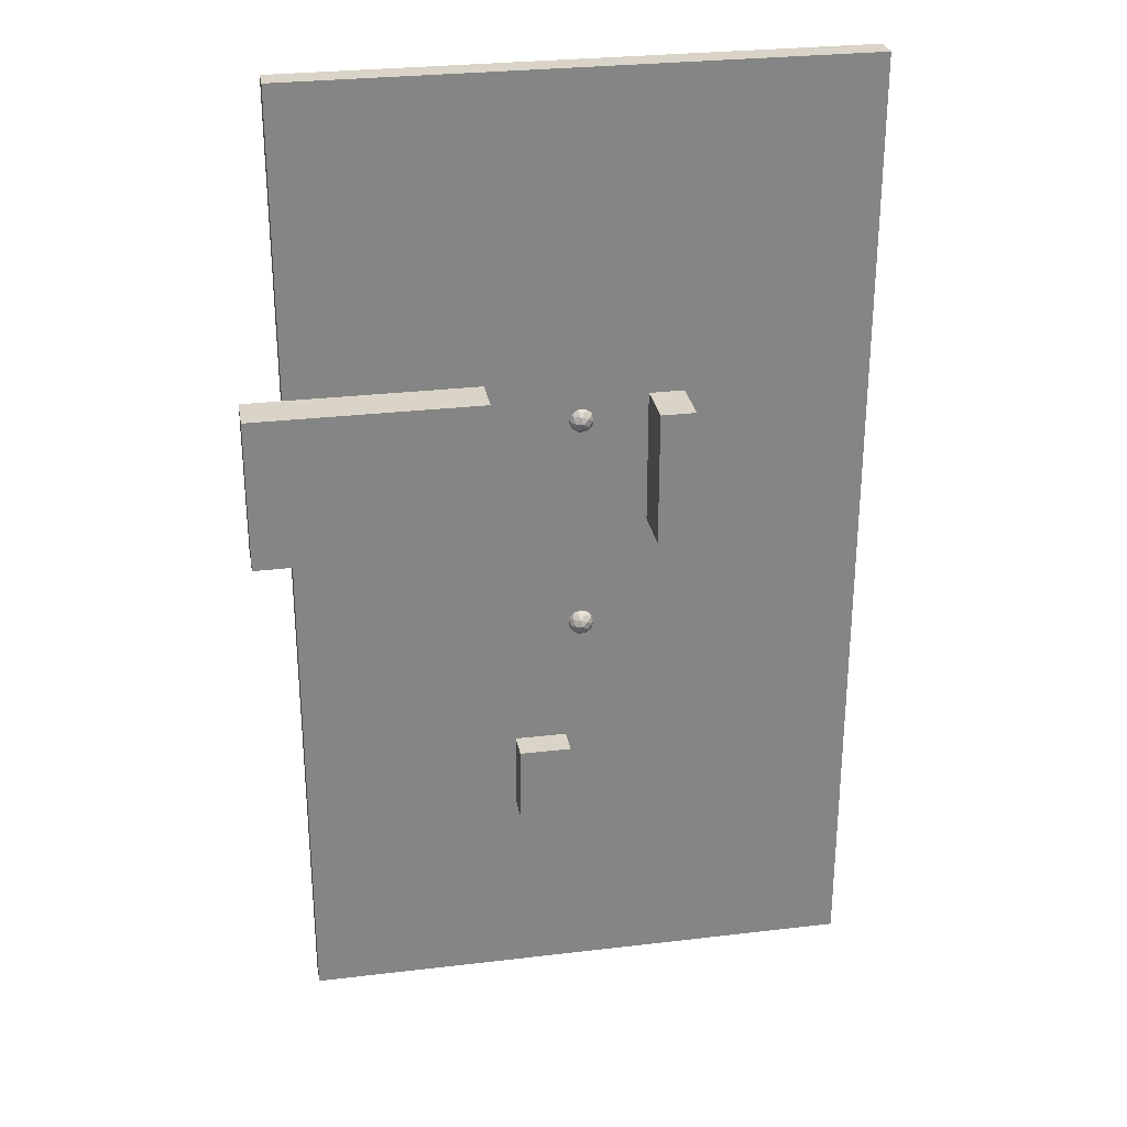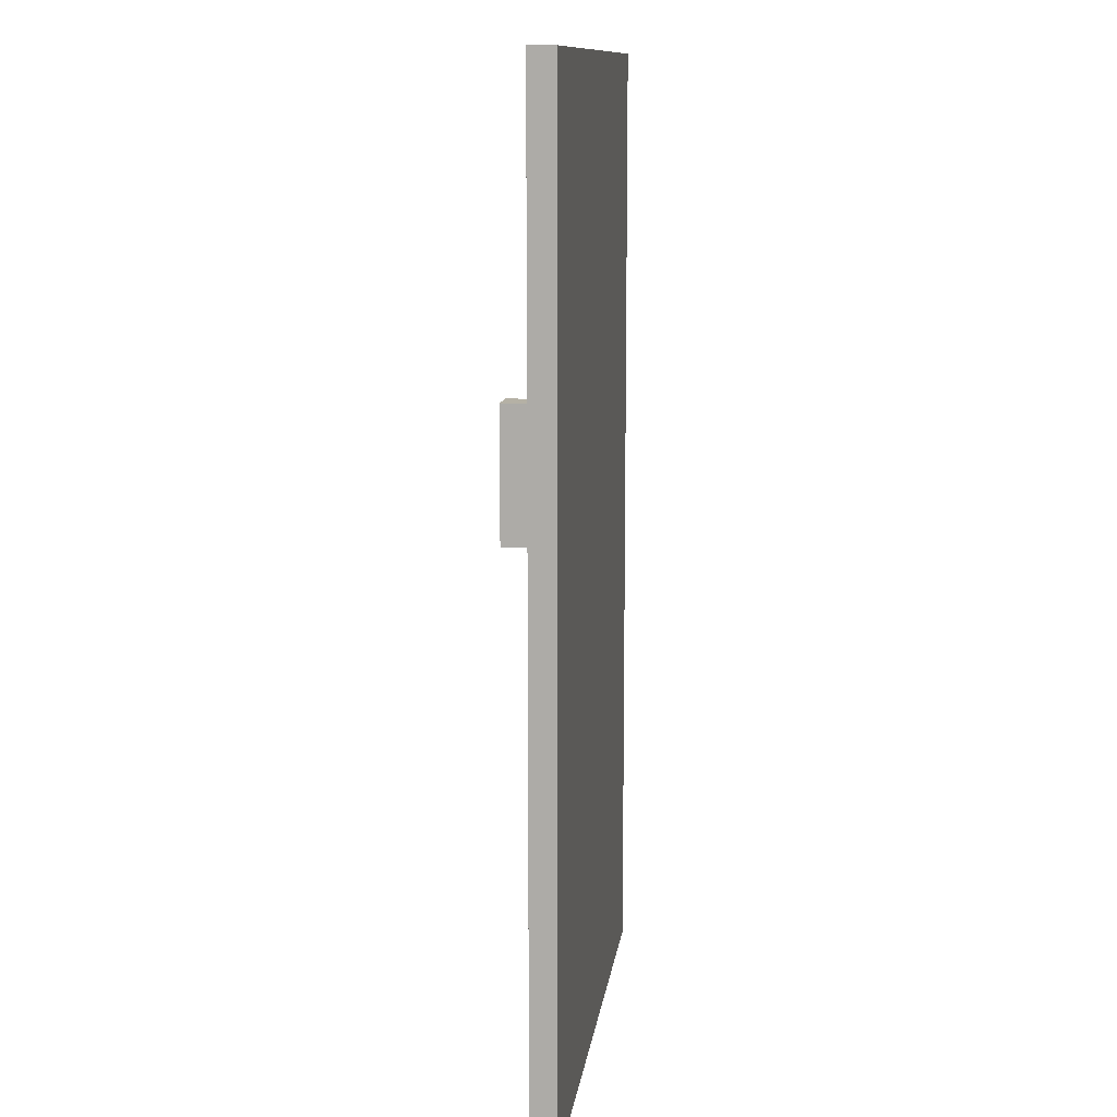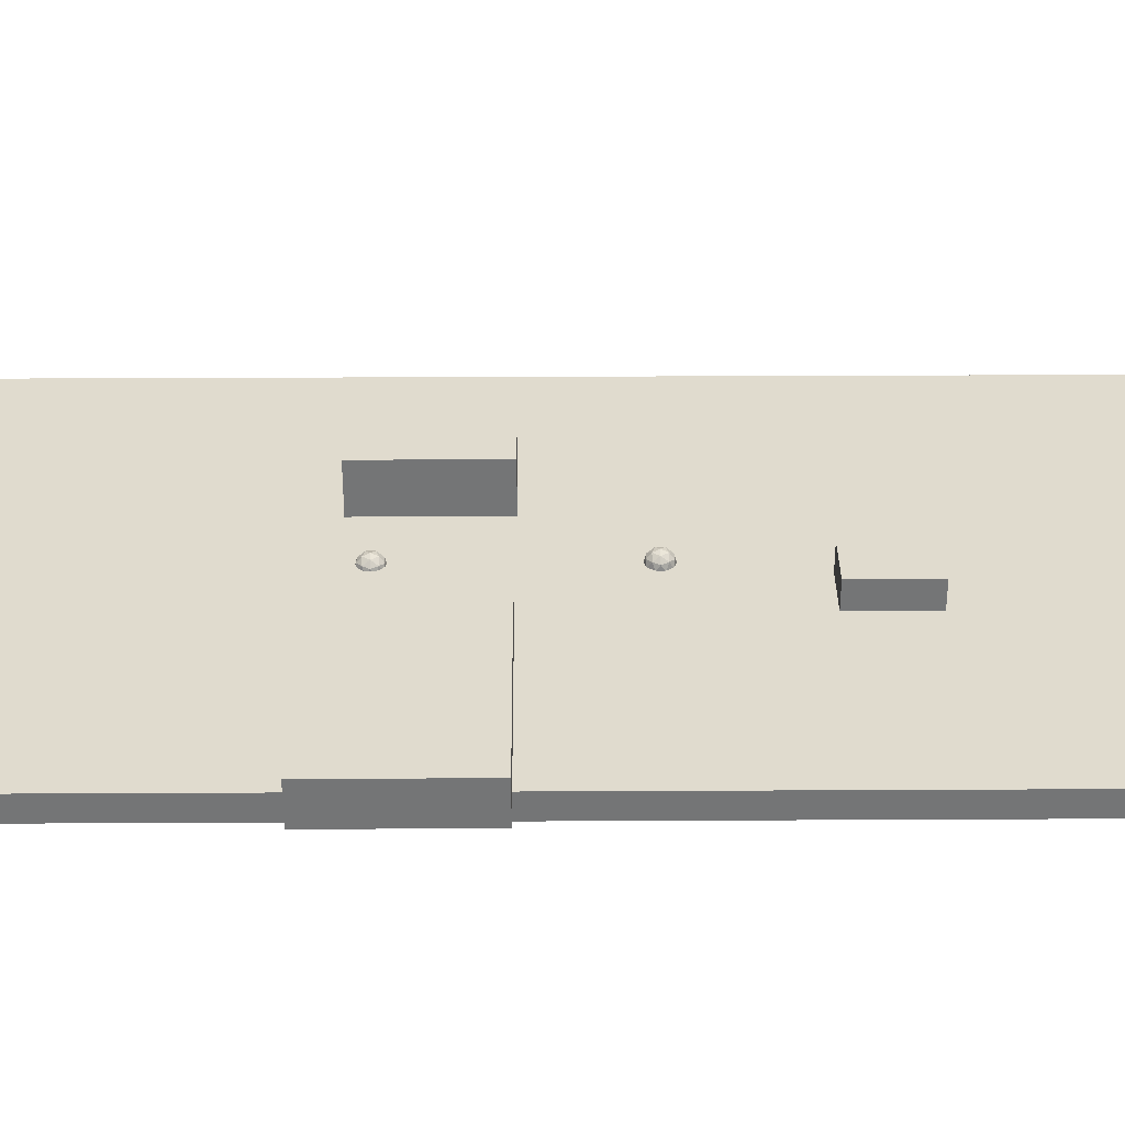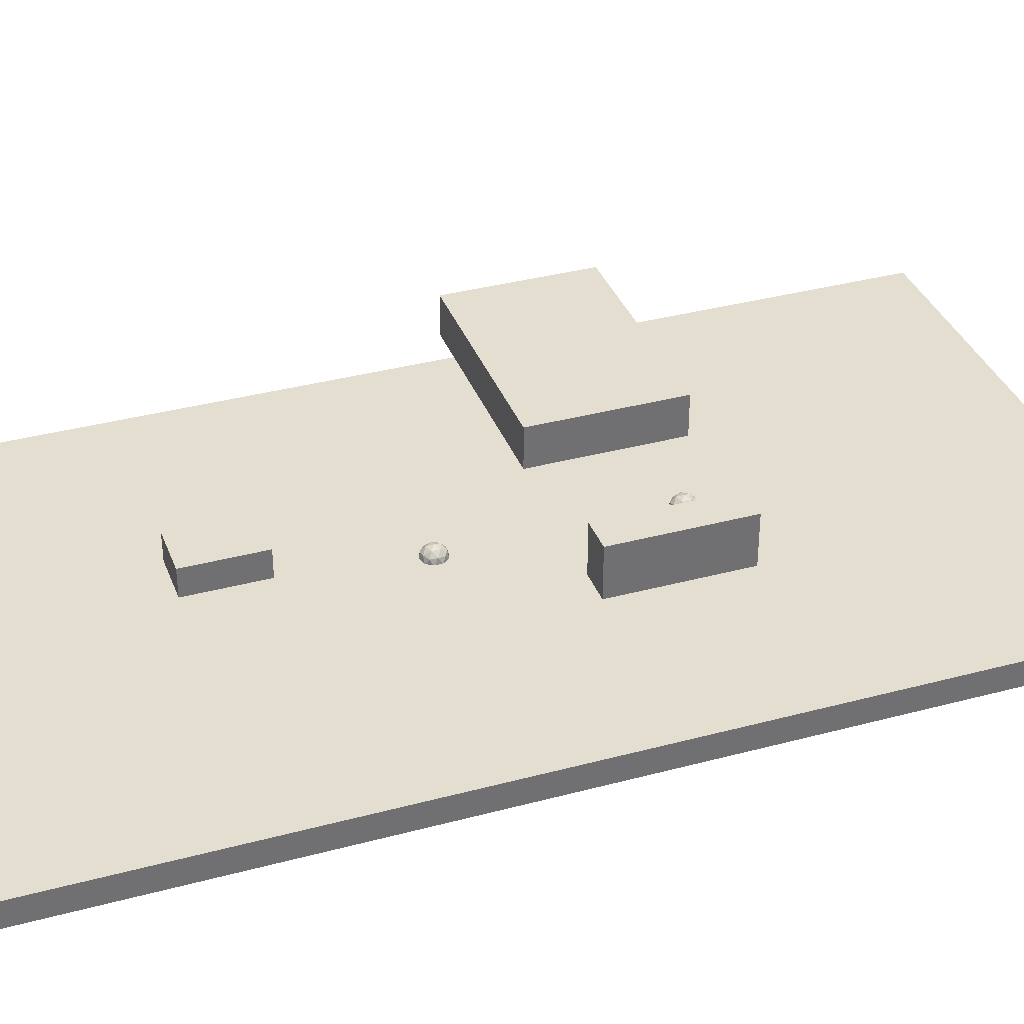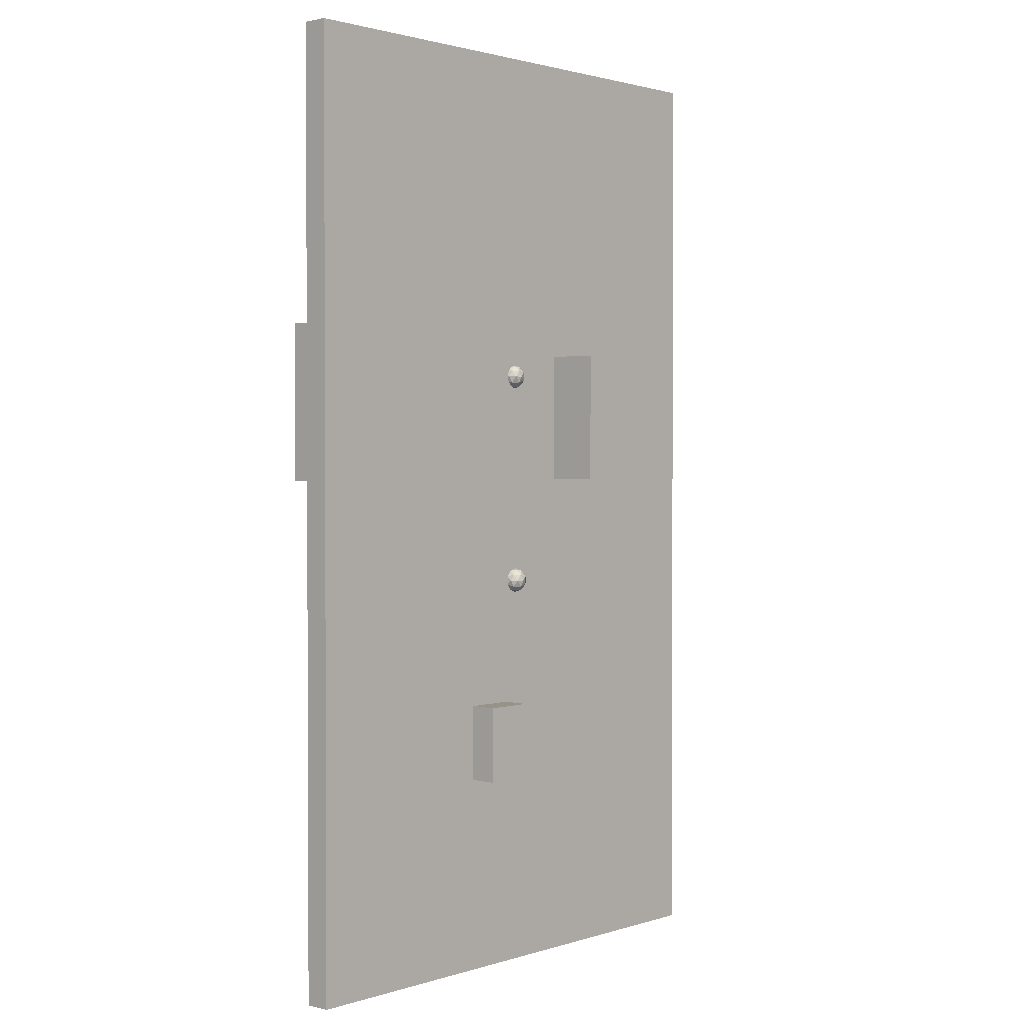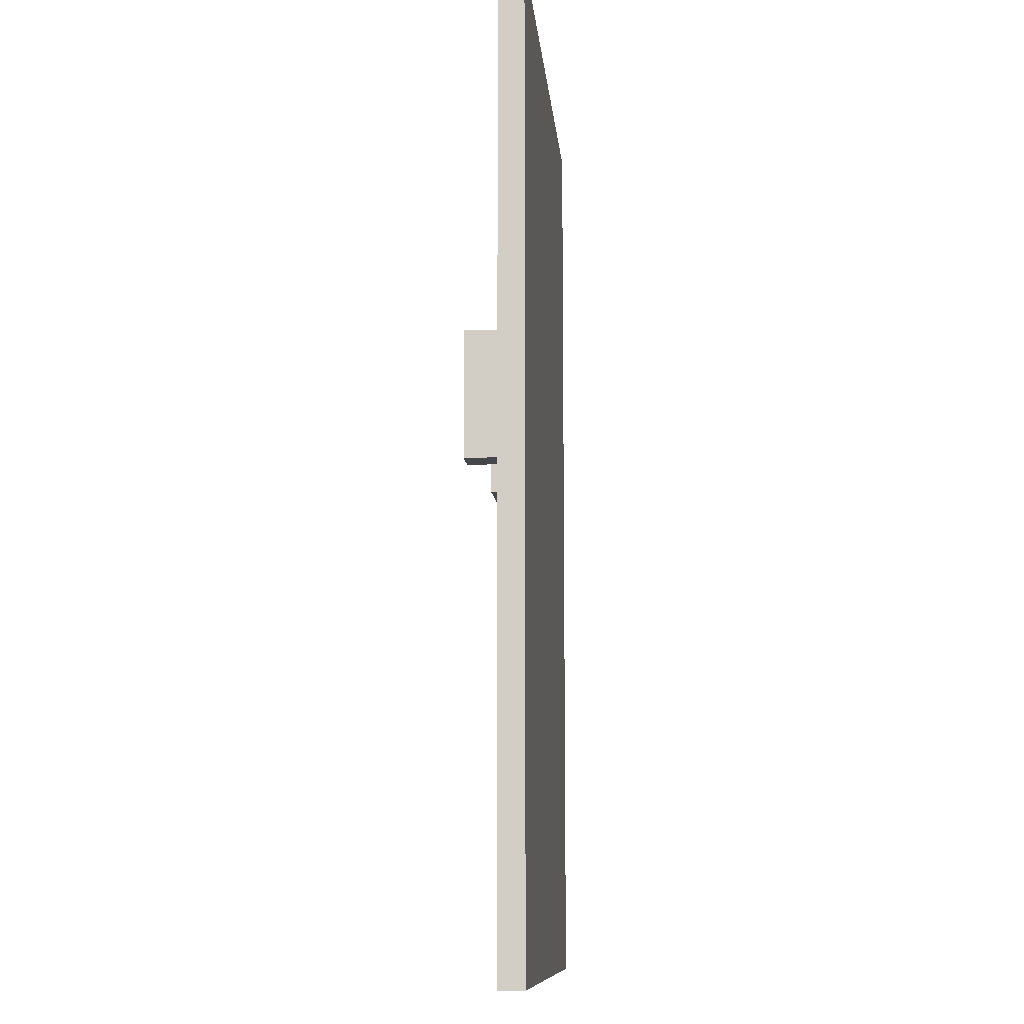
<metadata>
{"format":"obj","ext":"obj","renderer":"f3d","projection":"perspective","resolution":1024,"background":"white","views":[{"elev":28.5,"azim":169.9,"up":"+Z"},{"elev":11.9,"azim":-82.5,"up":"+Z"},{"elev":33.7,"azim":89.6,"up":"+Y"},{"elev":35.8,"azim":-109.4,"up":"+Y"},{"elev":1.6,"azim":131.6,"up":"+Z"},{"elev":-10.5,"azim":-84.9,"up":"+Z"}]}
</metadata>
<code>
o Cube
v 21.71 1 -37.61
v 21.71 -1 -37.61
v 21.71 1 37.61
v 21.71 -1 37.61
v -21.71 1 -37.61
v -21.71 -1 -37.61
v -21.71 1 37.61
v -21.71 -1 37.61
f 1 5 7 3
f 4 3 7 8
f 8 7 5 6
f 6 2 4 8
f 2 1 3 4
f 6 5 1 2
o Cube.001
v -7.689 1 13.07
v -7.689 5.024 13.07
v -7.689 1 2.678
v -7.689 5.024 2.678
v -5.013 1 13.07
v -5.013 5.024 13.07
v -5.013 1 2.678
v -5.013 5.024 2.678
f 9 10 12 11
f 11 12 16 15
f 15 16 14 13
f 13 14 10 9
f 11 15 13 9
f 16 12 10 14
o Cube.002
v 7.185 1 14.53
v 7.185 4.288 14.53
v 7.185 1 2.792
v 7.185 4.288 2.792
v 24.78 1 14.53
v 24.78 4.288 14.53
v 24.78 1 2.792
v 24.78 4.288 2.792
f 17 18 20 19
f 19 20 24 23
f 23 24 22 21
f 21 22 18 17
f 19 23 21 17
f 24 20 18 22
o Icosphere
v 0 -0.2742 11.24
v 0.7236 0.2786 11.77
v -0.2764 0.2786 12.09
v -0.8944 0.2786 11.24
v -0.2764 0.2786 10.39
v 0.7236 0.2786 10.72
v 0.2764 1.173 12.09
v -0.7236 1.173 11.77
v -0.7236 1.173 10.72
v 0.2764 1.173 10.39
v 0.8944 1.173 11.24
v 0 1.726 11.24
v -0.1625 -0.1249 11.74
v 0.4253 -0.1249 11.55
v 0.2629 0.2001 12.05
v 0.8506 0.2001 11.24
v 0.4253 -0.1249 10.93
v -0.5257 -0.1249 11.24
v -0.6882 0.2001 11.74
v -0.1625 -0.1249 10.74
v -0.6882 0.2001 10.74
v 0.2629 0.2001 10.43
v 0.9511 0.7258 11.55
v 0.9511 0.7258 10.93
v 0 0.7258 12.24
v 0.5878 0.7258 12.05
v -0.9511 0.7258 11.55
v -0.5878 0.7258 12.05
v -0.5878 0.7258 10.43
v -0.9511 0.7258 10.93
v 0.5878 0.7258 10.43
v 0 0.7258 10.24
v 0.6882 1.252 11.74
v -0.2629 1.252 12.05
v -0.8506 1.252 11.24
v -0.2629 1.252 10.43
v 0.6882 1.252 10.74
v 0.1625 1.576 11.74
v 0.5257 1.576 11.24
v -0.4253 1.576 11.55
v -0.4253 1.576 10.93
v 0.1625 1.576 10.74
f 25 38 37
f 26 38 40
f 25 37 42
f 25 42 44
f 25 44 41
f 26 40 47
f 27 39 49
f 28 43 51
f 29 45 53
f 30 46 55
f 26 47 50
f 27 49 52
f 28 51 54
f 29 53 56
f 30 55 48
f 31 57 62
f 32 58 64
f 33 59 65
f 34 60 66
f 35 61 63
f 63 66 36
f 63 61 66
f 61 34 66
f 66 65 36
f 66 60 65
f 60 33 65
f 65 64 36
f 65 59 64
f 59 32 64
f 64 62 36
f 64 58 62
f 58 31 62
f 62 63 36
f 62 57 63
f 57 35 63
f 48 61 35
f 48 55 61
f 55 34 61
f 56 60 34
f 56 53 60
f 53 33 60
f 54 59 33
f 54 51 59
f 51 32 59
f 52 58 32
f 52 49 58
f 49 31 58
f 50 57 31
f 50 47 57
f 47 35 57
f 55 56 34
f 55 46 56
f 46 29 56
f 53 54 33
f 53 45 54
f 45 28 54
f 51 52 32
f 51 43 52
f 43 27 52
f 49 50 31
f 49 39 50
f 39 26 50
f 47 48 35
f 47 40 48
f 40 30 48
f 41 46 30
f 41 44 46
f 44 29 46
f 44 45 29
f 44 42 45
f 42 28 45
f 42 43 28
f 42 37 43
f 37 27 43
f 40 41 30
f 40 38 41
f 38 25 41
f 37 39 27
f 37 38 39
f 38 26 39
o Cube.003
v 1.169 1 -15.86
v 1.169 3.214 -15.86
v 1.169 1 -21.95
v 1.169 3.214 -21.95
v 5.154 1 -15.86
v 5.154 3.214 -15.86
v 5.154 1 -21.95
v 5.154 3.214 -21.95
f 67 68 70 69
f 69 70 74 73
f 73 74 72 71
f 71 72 68 67
f 69 73 71 67
f 74 70 68 72
o Icosphere.001
v 0 -0.07756 -5.75
v 0.7236 0.4752 -5.224
v -0.2764 0.4752 -4.899
v -0.8944 0.4752 -5.75
v -0.2764 0.4752 -6.601
v 0.7236 0.4752 -6.276
v 0.2764 1.37 -4.899
v -0.7236 1.37 -5.224
v -0.7236 1.37 -6.276
v 0.2764 1.37 -6.601
v 0.8944 1.37 -5.75
v 0 1.922 -5.75
v -0.1625 0.07179 -5.25
v 0.4253 0.07179 -5.441
v 0.2629 0.3967 -4.941
v 0.8506 0.3967 -5.75
v 0.4253 0.07179 -6.059
v -0.5257 0.07179 -5.75
v -0.6882 0.3967 -5.25
v -0.1625 0.07179 -6.25
v -0.6882 0.3967 -6.25
v 0.2629 0.3967 -6.559
v 0.9511 0.9224 -5.441
v 0.9511 0.9224 -6.059
v 0 0.9224 -4.75
v 0.5878 0.9224 -4.941
v -0.9511 0.9224 -5.441
v -0.5878 0.9224 -4.941
v -0.5878 0.9224 -6.559
v -0.9511 0.9224 -6.059
v 0.5878 0.9224 -6.559
v 0 0.9224 -6.75
v 0.6882 1.448 -5.25
v -0.2629 1.448 -4.941
v -0.8506 1.448 -5.75
v -0.2629 1.448 -6.559
v 0.6882 1.448 -6.25
v 0.1625 1.773 -5.25
v 0.5257 1.773 -5.75
v -0.4253 1.773 -5.441
v -0.4253 1.773 -6.059
v 0.1625 1.773 -6.25
f 75 88 87
f 76 88 90
f 75 87 92
f 75 92 94
f 75 94 91
f 76 90 97
f 77 89 99
f 78 93 101
f 79 95 103
f 80 96 105
f 76 97 100
f 77 99 102
f 78 101 104
f 79 103 106
f 80 105 98
f 81 107 112
f 82 108 114
f 83 109 115
f 84 110 116
f 85 111 113
f 113 116 86
f 113 111 116
f 111 84 116
f 116 115 86
f 116 110 115
f 110 83 115
f 115 114 86
f 115 109 114
f 109 82 114
f 114 112 86
f 114 108 112
f 108 81 112
f 112 113 86
f 112 107 113
f 107 85 113
f 98 111 85
f 98 105 111
f 105 84 111
f 106 110 84
f 106 103 110
f 103 83 110
f 104 109 83
f 104 101 109
f 101 82 109
f 102 108 82
f 102 99 108
f 99 81 108
f 100 107 81
f 100 97 107
f 97 85 107
f 105 106 84
f 105 96 106
f 96 79 106
f 103 104 83
f 103 95 104
f 95 78 104
f 101 102 82
f 101 93 102
f 93 77 102
f 99 100 81
f 99 89 100
f 89 76 100
f 97 98 85
f 97 90 98
f 90 80 98
f 91 96 80
f 91 94 96
f 94 79 96
f 94 95 79
f 94 92 95
f 92 78 95
f 92 93 78
f 92 87 93
f 87 77 93
f 90 91 80
f 90 88 91
f 88 75 91
f 87 89 77
f 87 88 89
f 88 76 89

</code>
